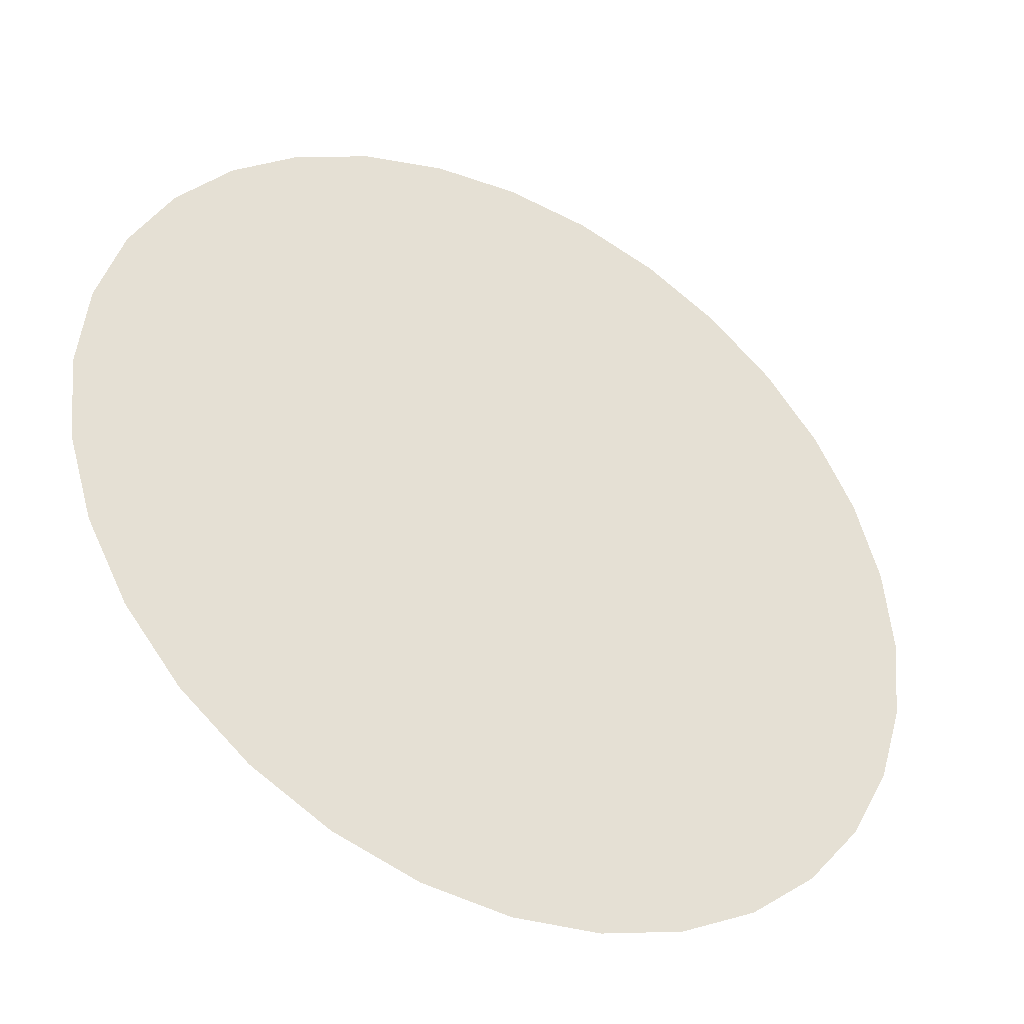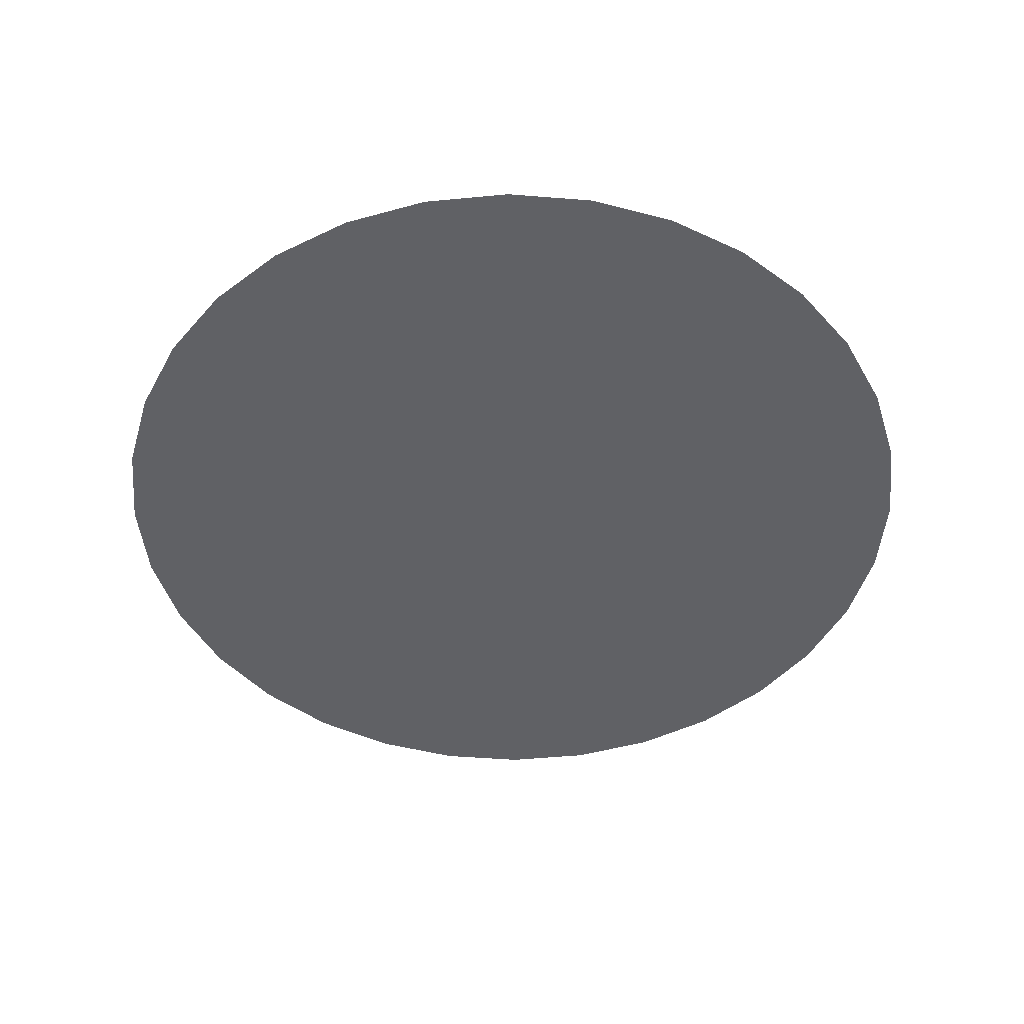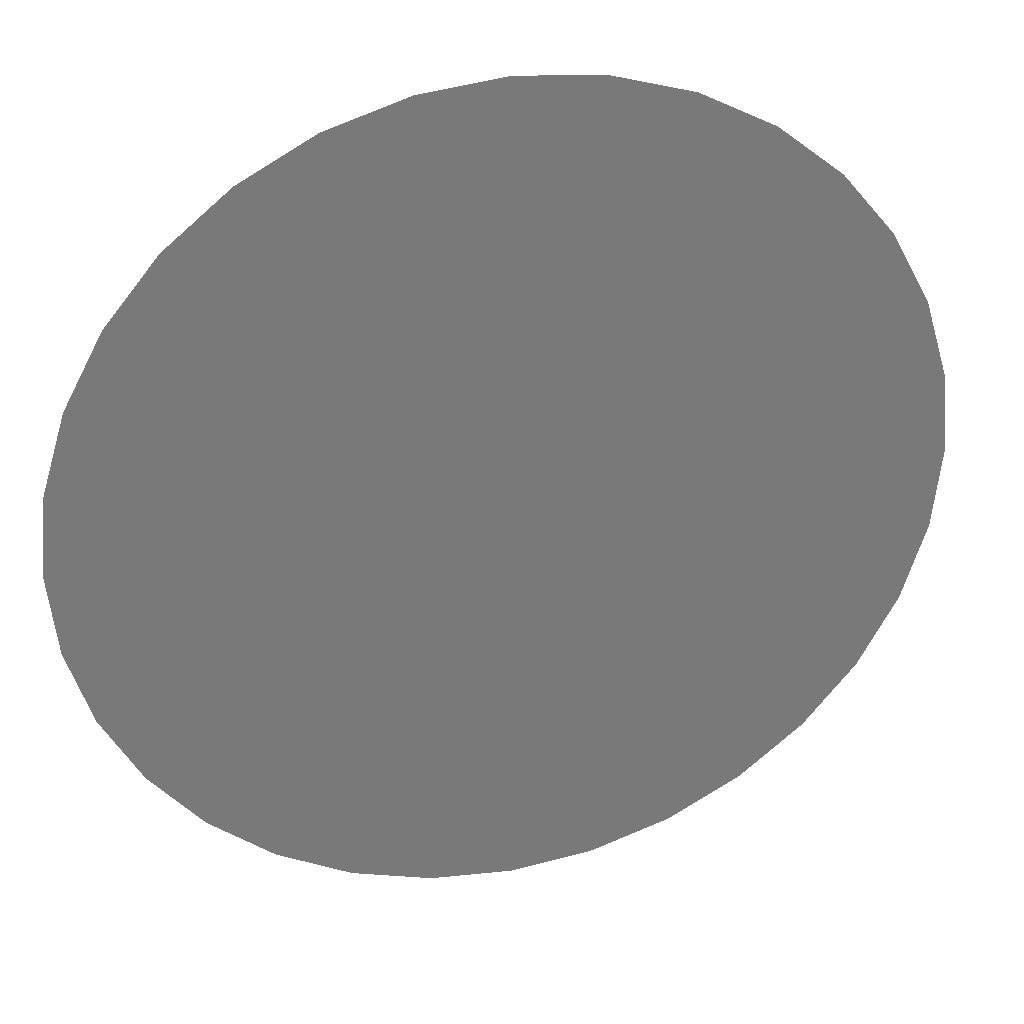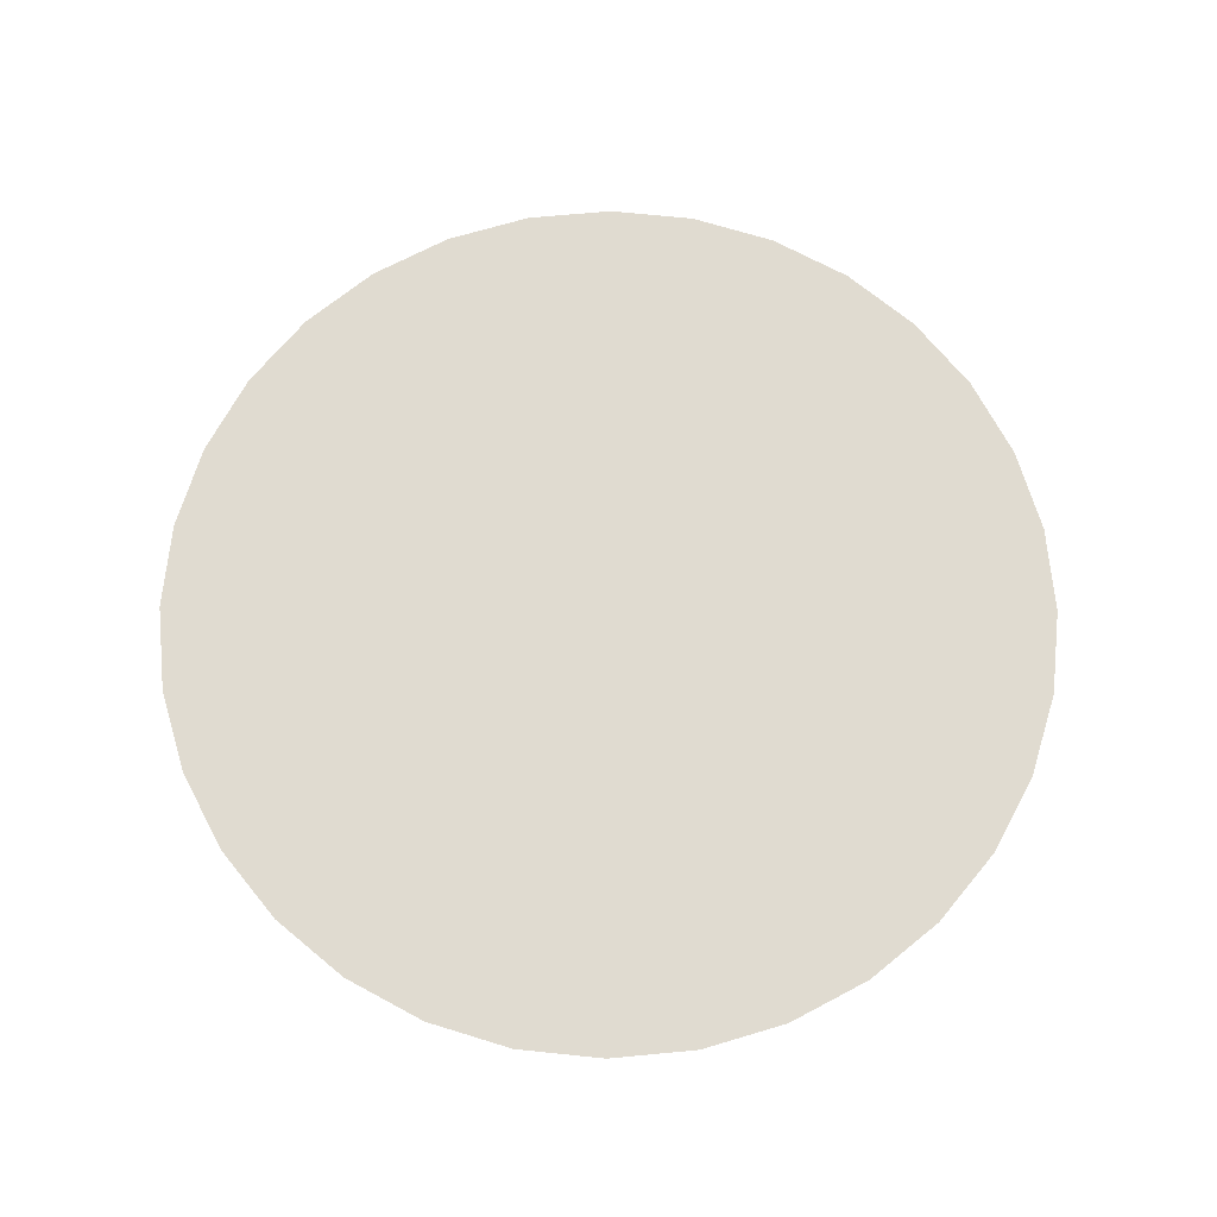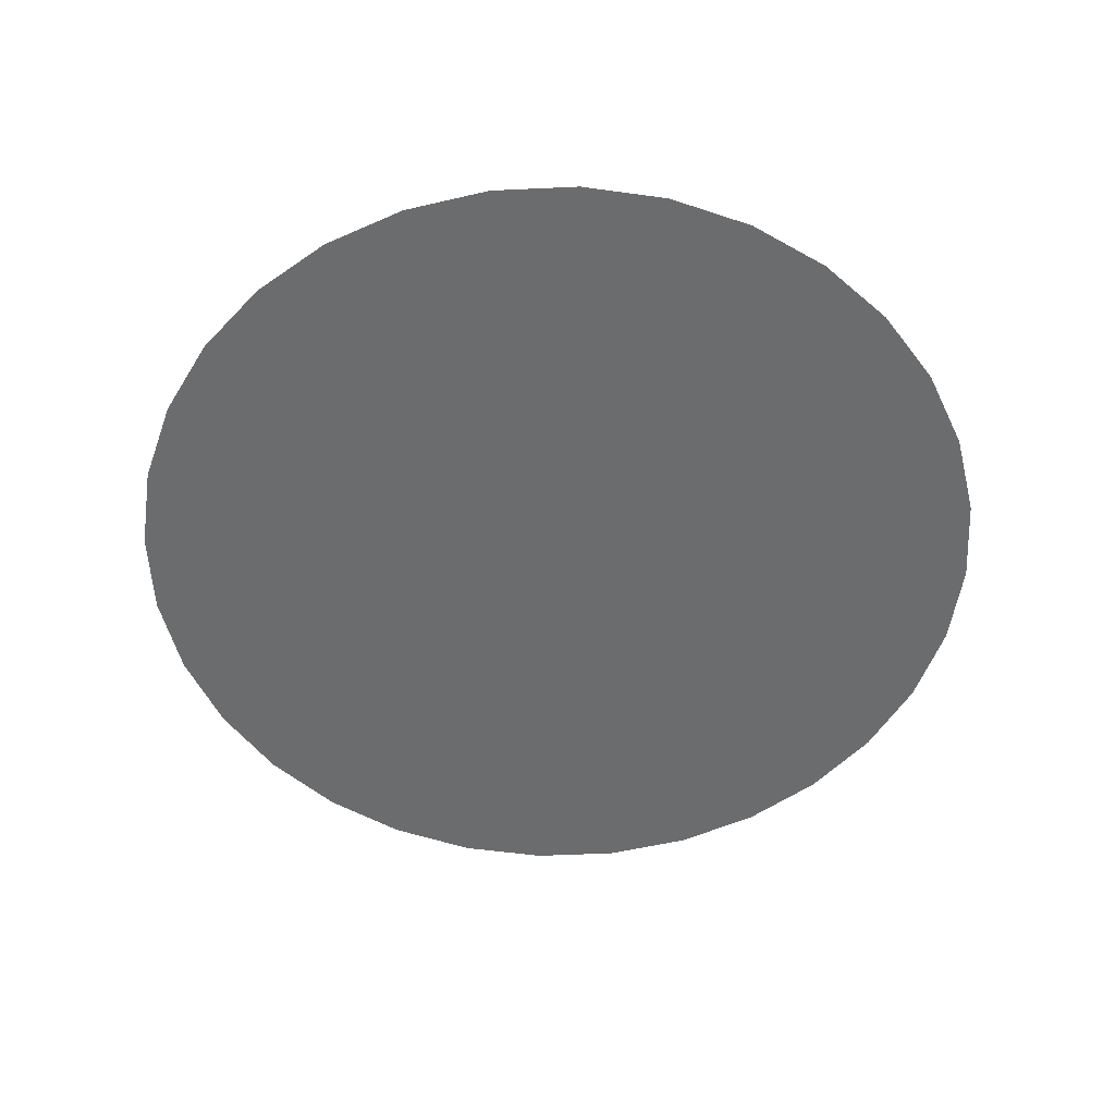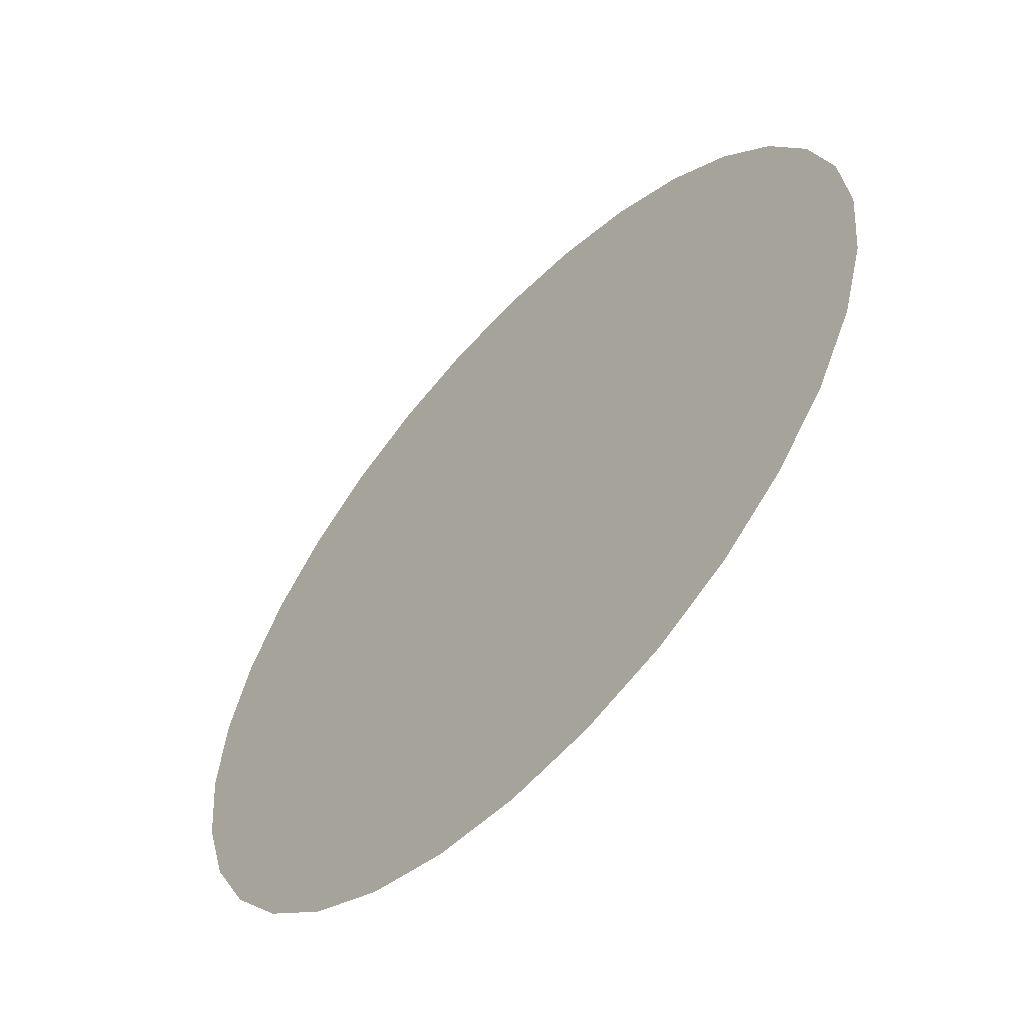
<metadata>
{"format":"obj","ext":"obj","renderer":"f3d","projection":"perspective","resolution":1024,"background":"white","views":[{"elev":-39.8,"azim":-28.5,"up":"+Z"},{"elev":-47.5,"azim":135.5,"up":"+Y"},{"elev":32.3,"azim":-14.9,"up":"+Z"},{"elev":70.1,"azim":-78.5,"up":"+Y"},{"elev":-53.6,"azim":64.7,"up":"+Y"},{"elev":-58.6,"azim":-133.0,"up":"+Z"}]}
</metadata>
<code>
g AttackSpecial
v 0.06404 0 -0.01274
v -0 0 0
v 0.06032 0 -0.02499
v 0.06529 0 0
v 0.05429 0 -0.03627
v 0.06404 0 0.01274
v 0.04617 0 -0.04617
v 0.06032 0 0.02499
v 0.03627 0 -0.05429
v 0.05429 0 0.03627
v 0.02499 0 -0.06032
v 0.04617 0 0.04617
v 0.01274 0 -0.06404
v 0.03627 0 0.05429
v 2.919e-08 0 -0.06529
v 0.02499 0 0.06032
v -0.01274 0 -0.06404
v 0.01274 0 0.06404
v -0.02499 0 -0.06032
v -1.07e-08 0 0.06529
v -0.03627 0 -0.05429
v -0.01274 0 0.06404
v -0.04617 0 -0.04617
v -0.02499 0 0.06032
v -0.05429 0 -0.03627
v -0.03627 0 0.05429
v -0.06032 0 -0.02499
v -0.04617 0 0.04617
v -0.06404 0 -0.01274
v -0.05429 0 0.03627
v -0.06529 0 -2.14e-08
v -0.06032 0 0.02499
v -0.06404 0 0.01274
g AttackSpecial_0
f 3 2 1
f 1 2 4
f 5 2 3
f 4 2 6
f 7 2 5
f 6 2 8
f 9 2 7
f 8 2 10
f 11 2 9
f 10 2 12
f 13 2 11
f 12 2 14
f 15 2 13
f 14 2 16
f 17 2 15
f 16 2 18
f 19 2 17
f 18 2 20
f 21 2 19
f 20 2 22
f 23 2 21
f 22 2 24
f 25 2 23
f 24 2 26
f 27 2 25
f 26 2 28
f 29 2 27
f 28 2 30
f 31 2 29
f 30 2 32
f 33 2 31
f 32 2 33

</code>
